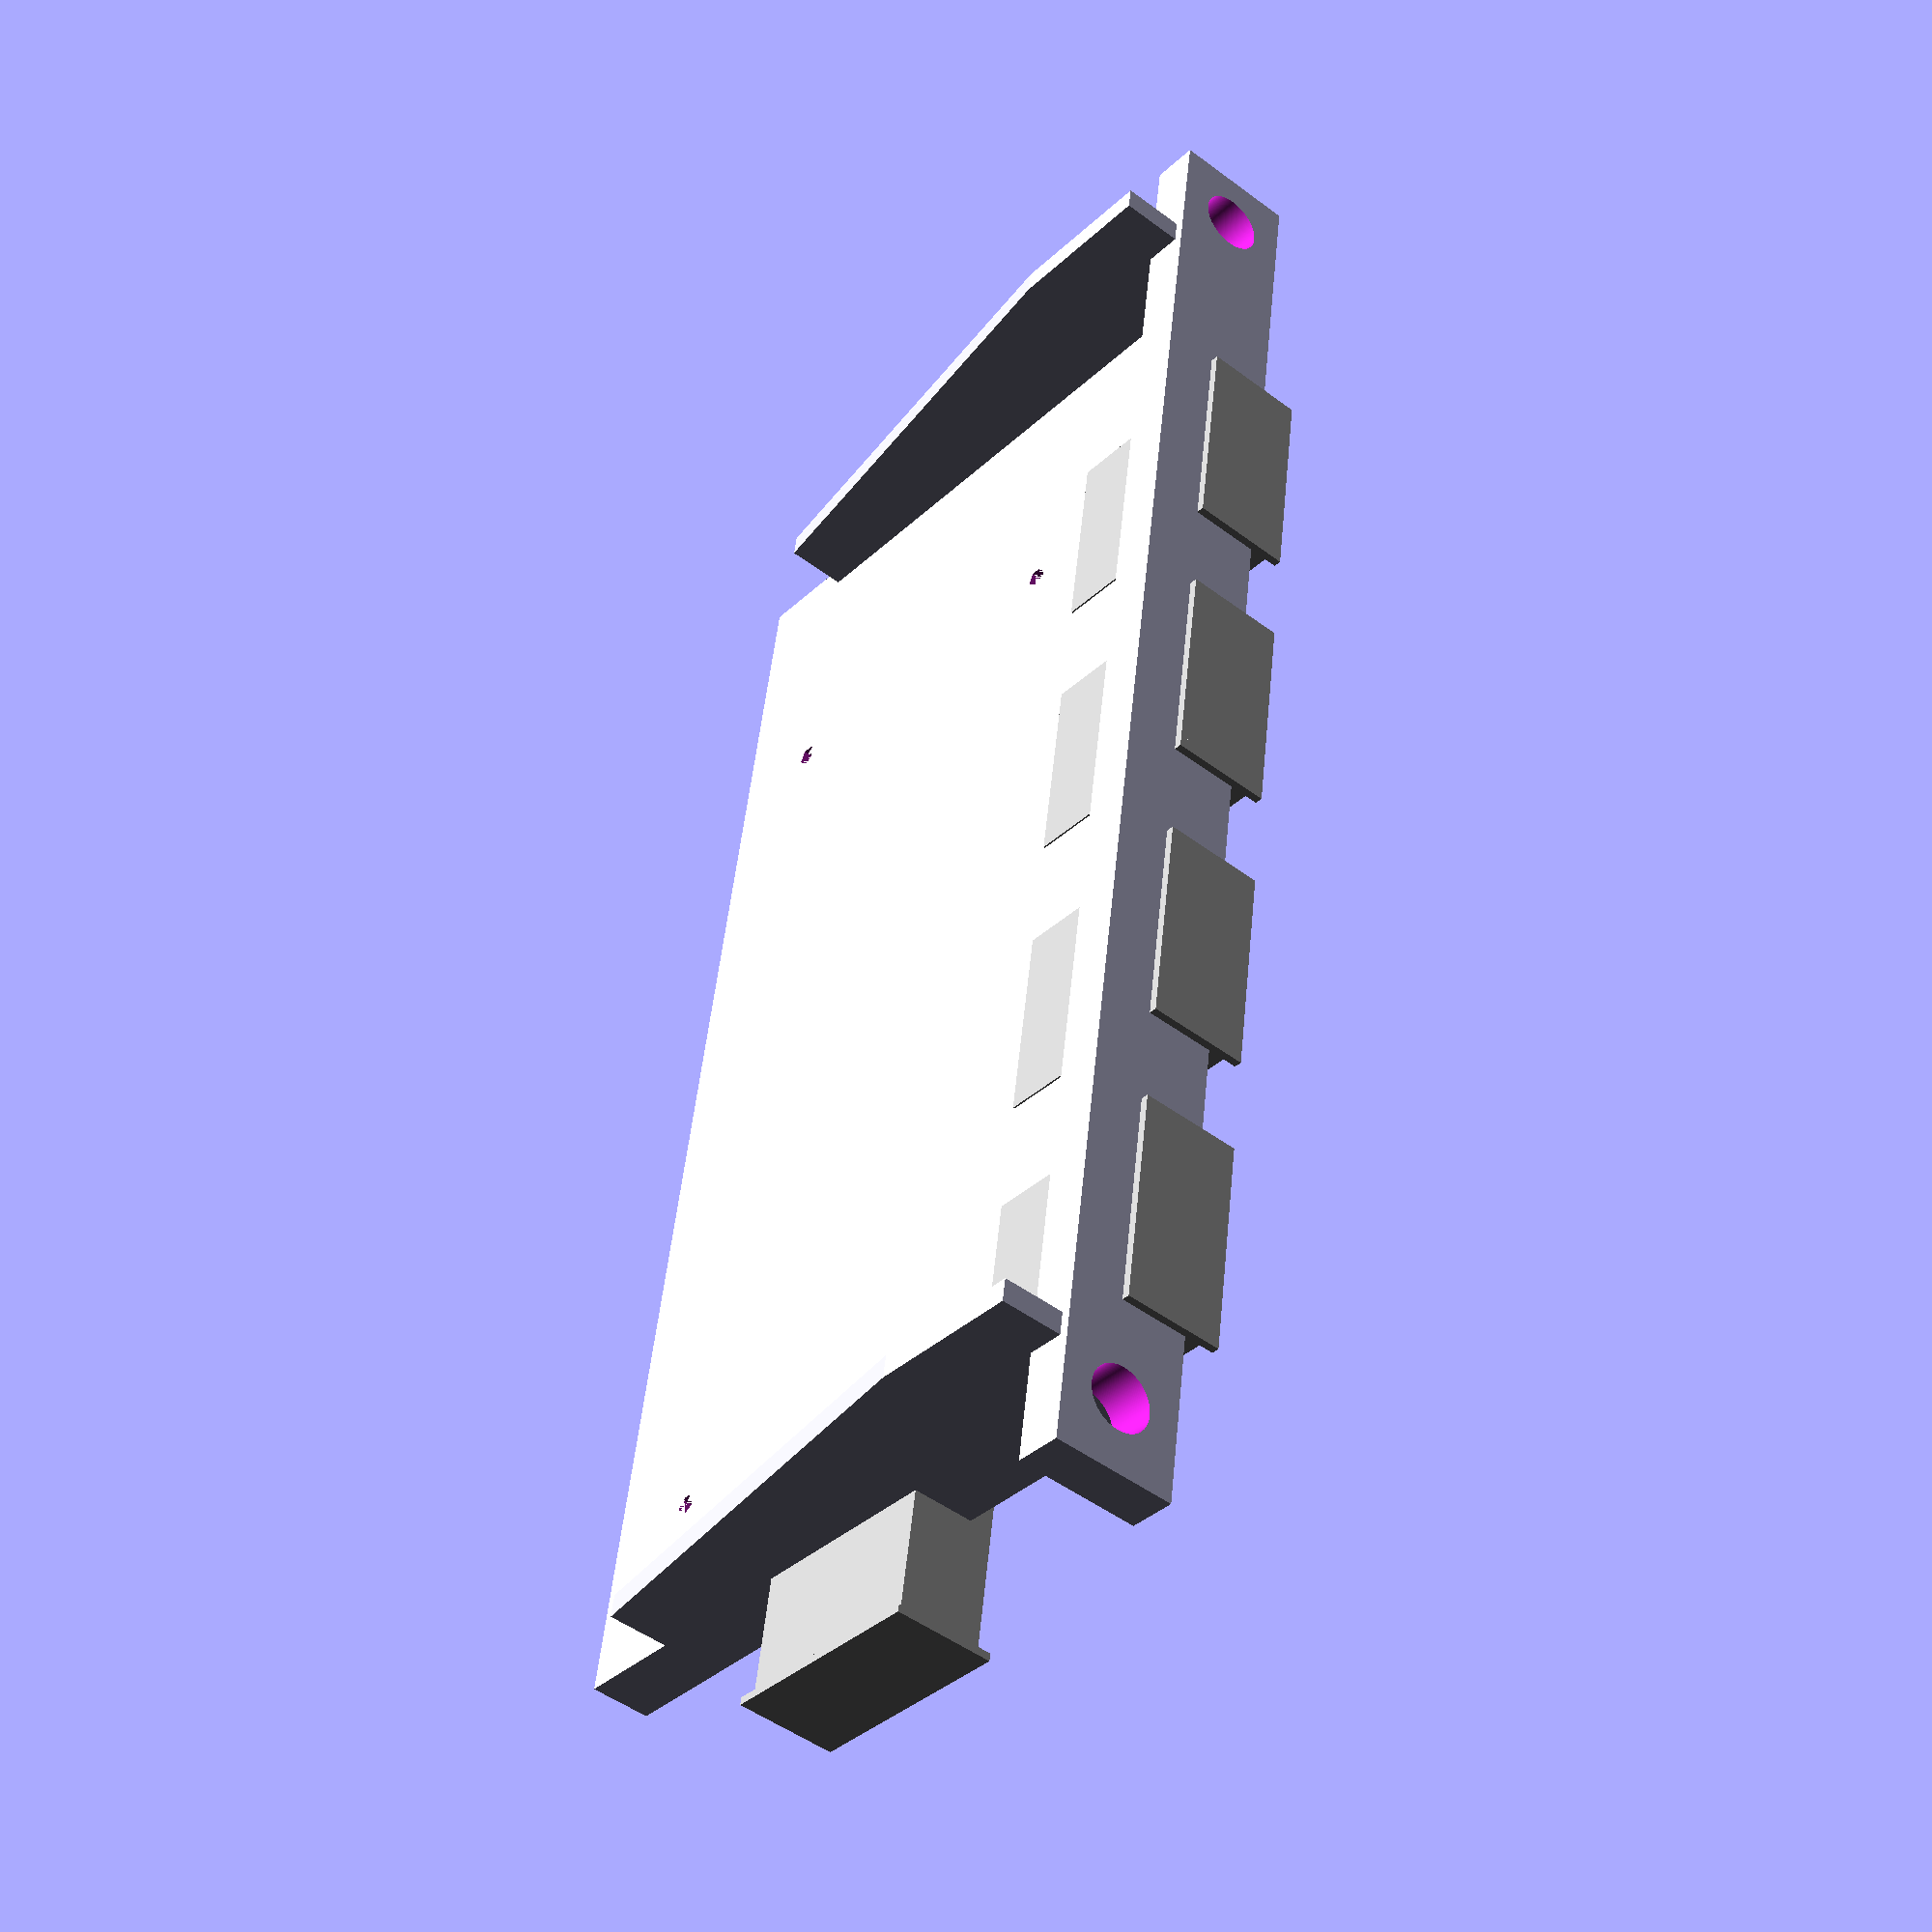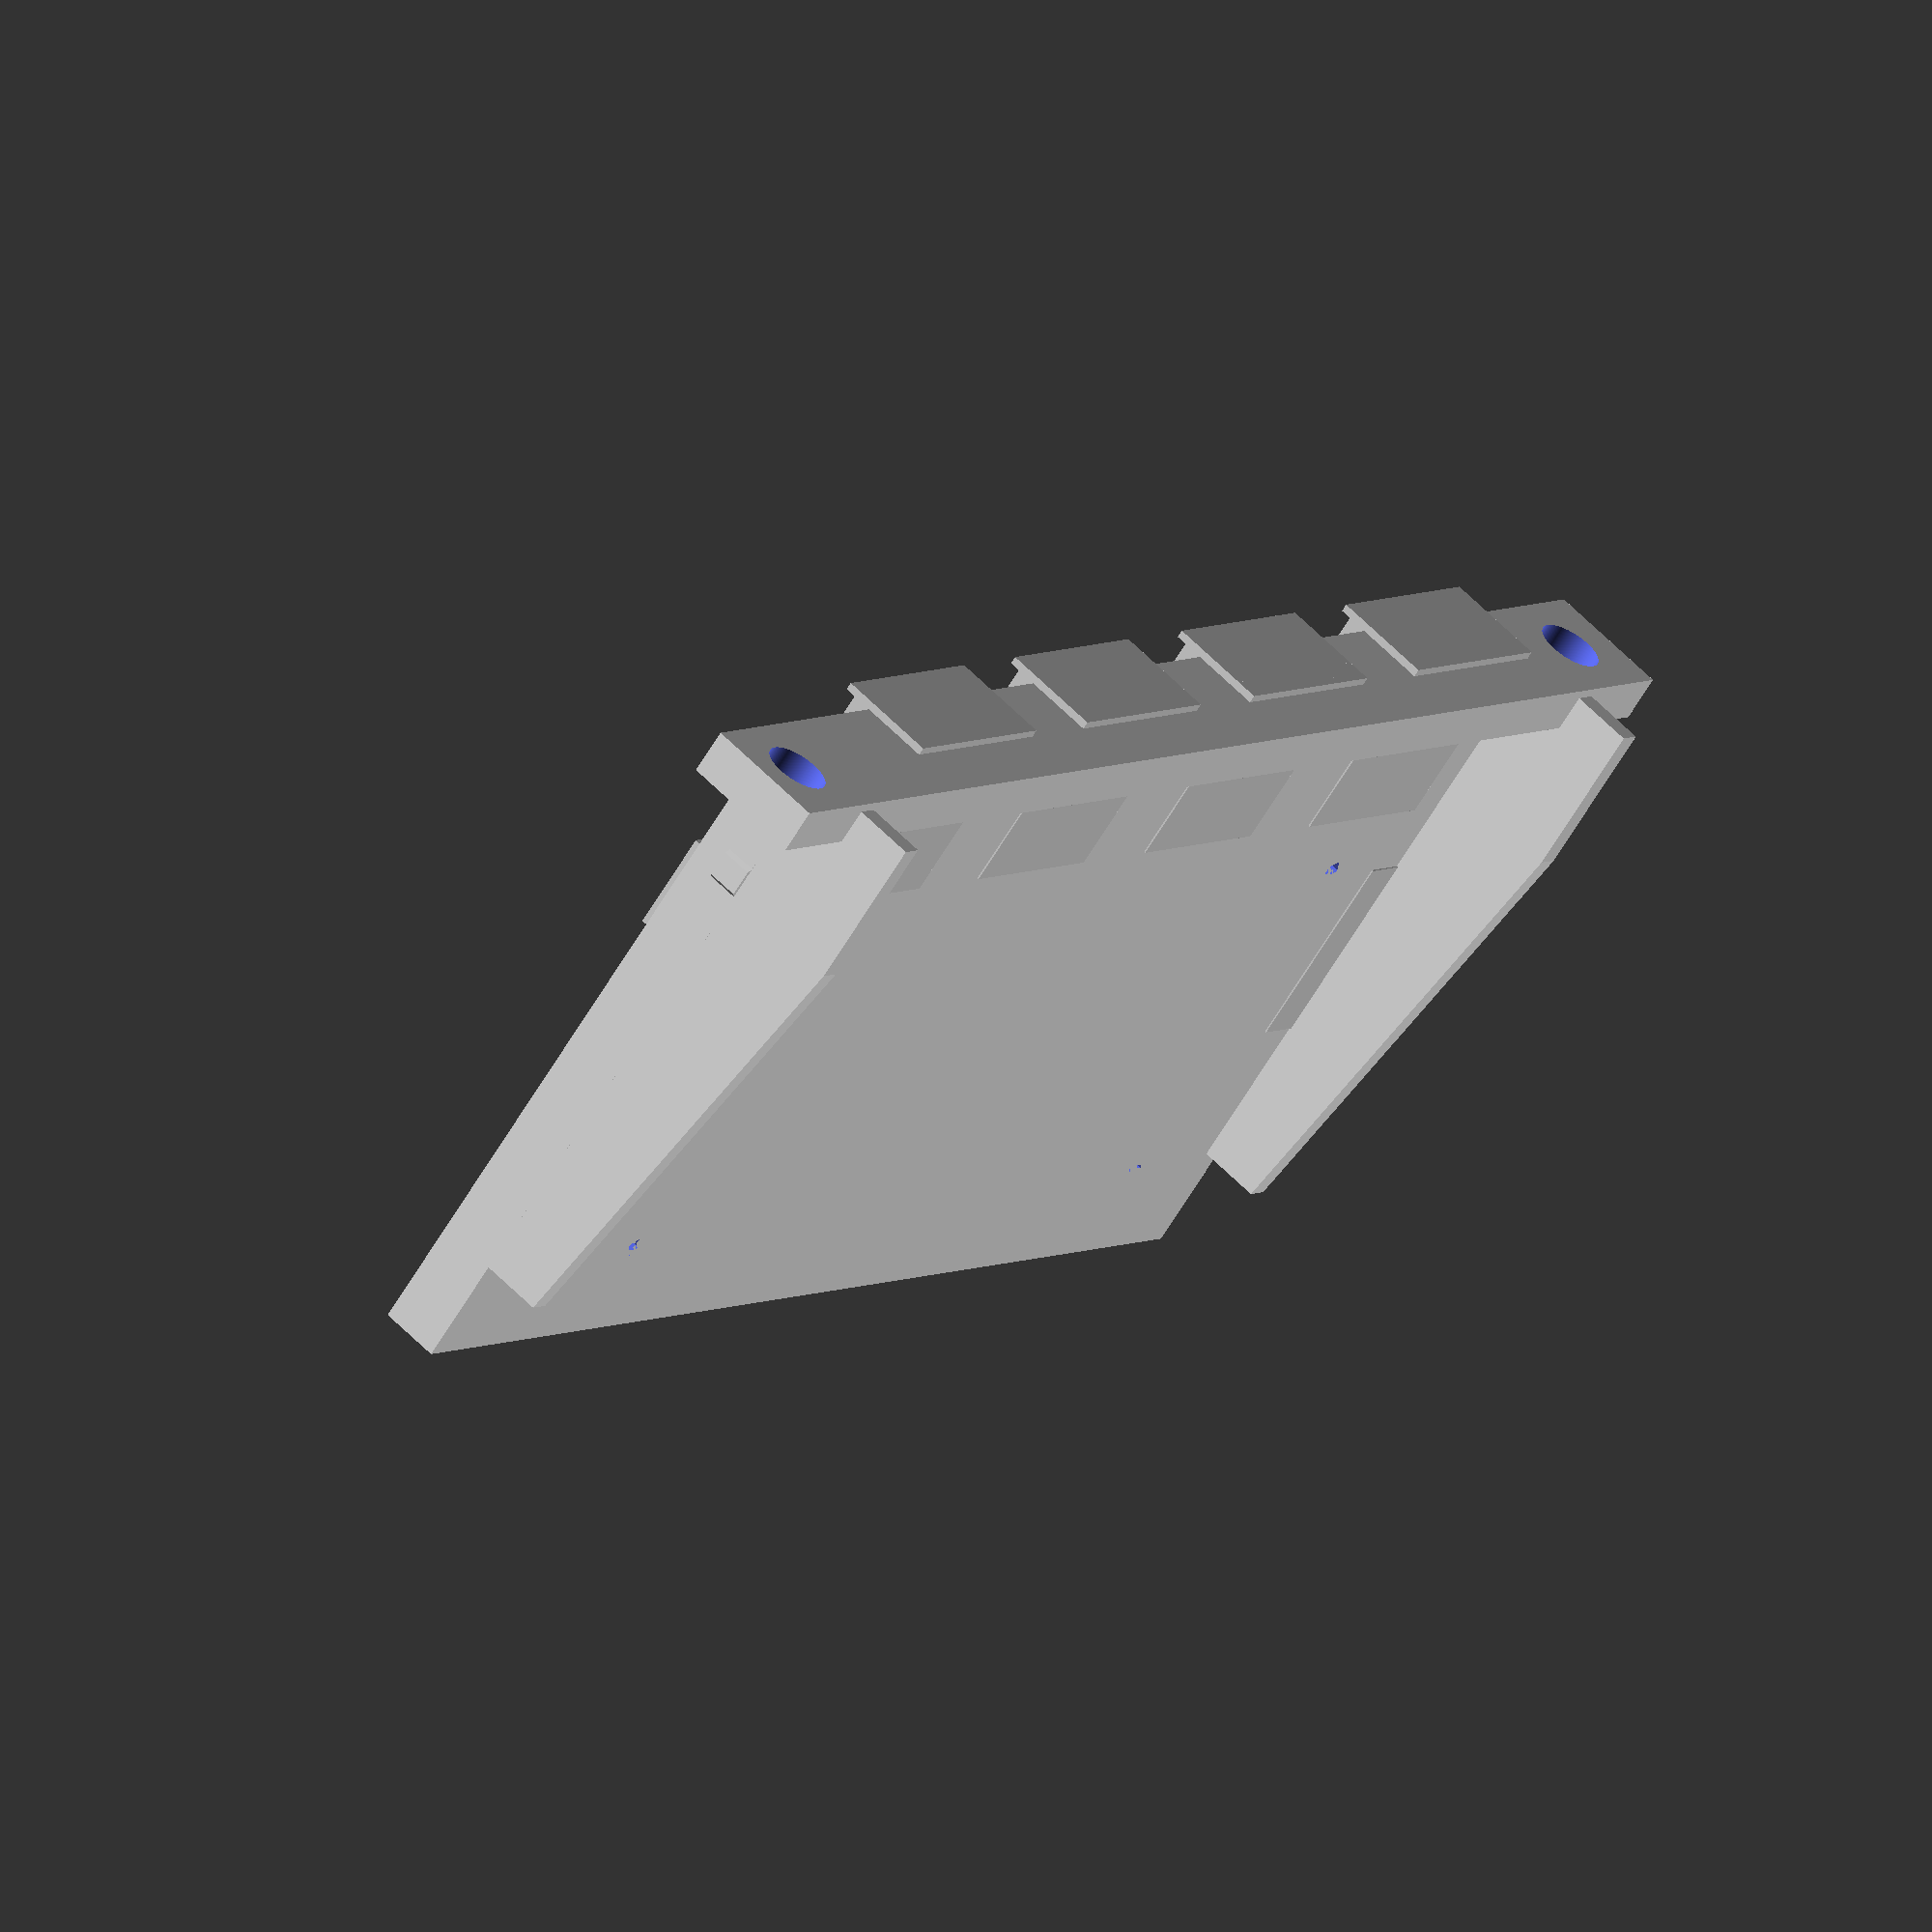
<openscad>

/*dimensions*/
// bohrbild befestigung

lax = 62;
lay = 24;
dmh = 2;
dlx = 16.6;
dly = 7.3;
PCB = [87.2,34.4,0.9];
USBPLUG = [13,13.1,5.5];
USBrim = [14,0.5,6.5];
USBtrough =[14,13.1,6.5];
console_body = [(PCB[0]+3),(PCB[1]+13.2),(PCB[2]+3)];

module rippe(Dicke){
  linear_extrude(Dicke){
    polygon([[0,0],[40,0],[40,8],[30,8],[0,4]]);
  }
}

module usbconn(){
color("silver")
union(){
      cube(USBPLUG);
      translate([-0.5,0,-0.5]) cube(USBrim);
    }
}
module hub(){

  difference(){
    color("green") cube(PCB);
    for(i=[dlx,(dlx+lax)]){
      for(j=[dly,(dly+lay)]){
        translate([i,j,0.2]) cylinder(d=dmh,h=2,center=true);
      }}
  }
    for (i= [0,20.3,(20.3+20.6),(20.3+20.6+20.3)]){
      translate([(10.1+(i)),-10.2,-1.1])  usbconn();
    }


  translate([87.2+10,7.8,-1.1]) rotate([0,0,90]) usbconn();
  translate([57.4,11,13.1]) rotate([-90,0,0]) usbconn();
  translate([23.2,11,13.1]) rotate([-90,0,0]) usbconn();
}

module screwholes_hub(diameter){
  translate([-4.5,-8,-1]) rotate([90,0,0]) cylinder(d=diameter,h=5,center=true,$fn=256);
  translate([91,-8,-1]) rotate([90,0,0]) cylinder(d=diameter,h=5,center=true,$fn=256);
}

module HUB_CONSOLE(){
  
  difference(){
    union(){
      difference(){
        translate([-1.5,-9.6,-1])cube(console_body);
       
      }
          for(i=[dlx,(dlx+lax)]){
          for(j=[dly,(dly+lay)]){
            translate([i,j,1]) cylinder(d=3,h=2,center=true);
          }
        }

        translate([-1.5-7,-9.6,-5]) cube([console_body[0]+14,3,8]);
      translate([-1.5,31,-1]) rotate([-90,0,-90]) rippe(1.5);
      translate([console_body[0]-3,31,-1]) rotate([-90,0,-90]) rippe(1.5);
    }

  
  for(i=[dlx,(dlx+lax)]){
      for(j=[dly,(dly+lay)]){
        translate([i,j,1]) cylinder(d=1.5 ,h=4,center=true);
      }
    }
  
  screwholes_hub(4.1);
  }
}
module distance(){
 difference(){
   cylinder(d=4, h=2, center=true);
   cylinder(d=2.3, h=2, center=true);
 }

}


hub();
HUB_CONSOLE();
distance();


</openscad>
<views>
elev=47.6 azim=81.4 roll=229.7 proj=p view=wireframe
elev=299.1 azim=134.6 roll=136.0 proj=o view=solid
</views>
